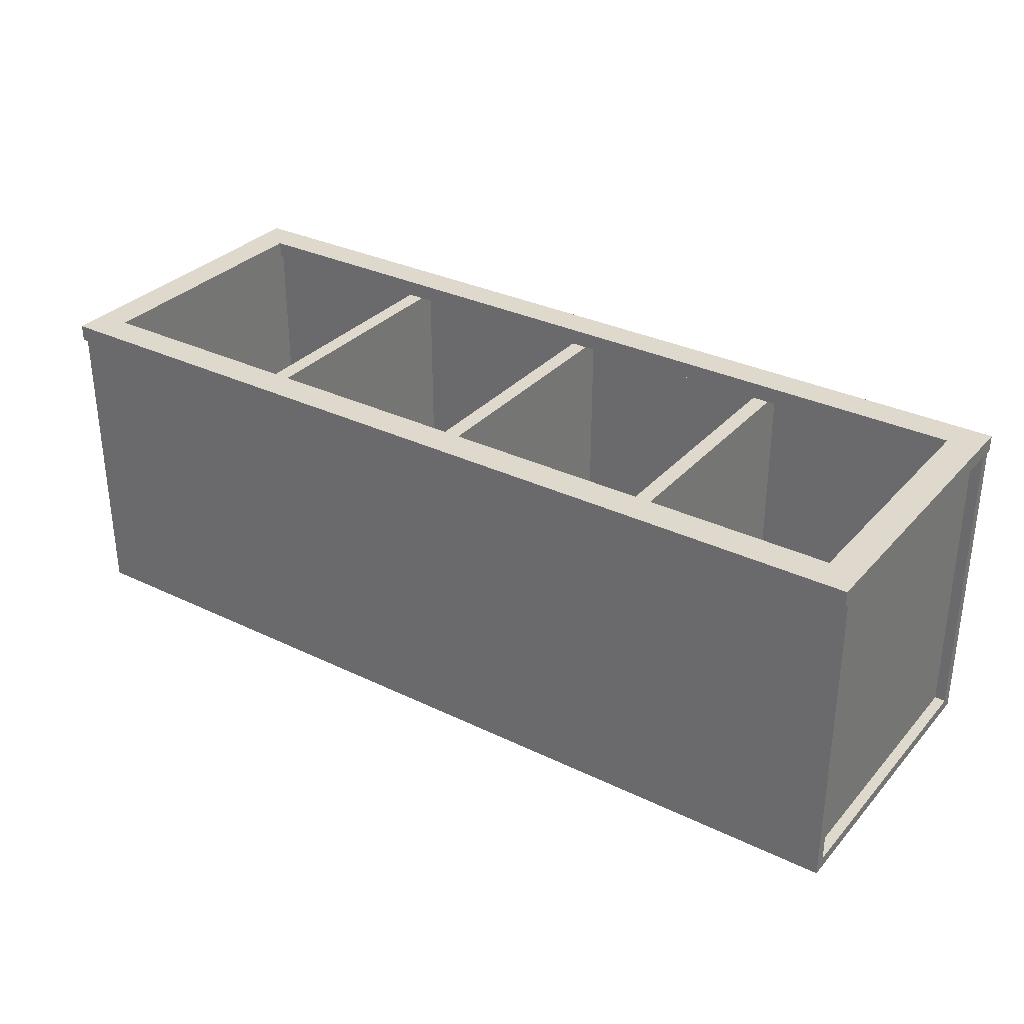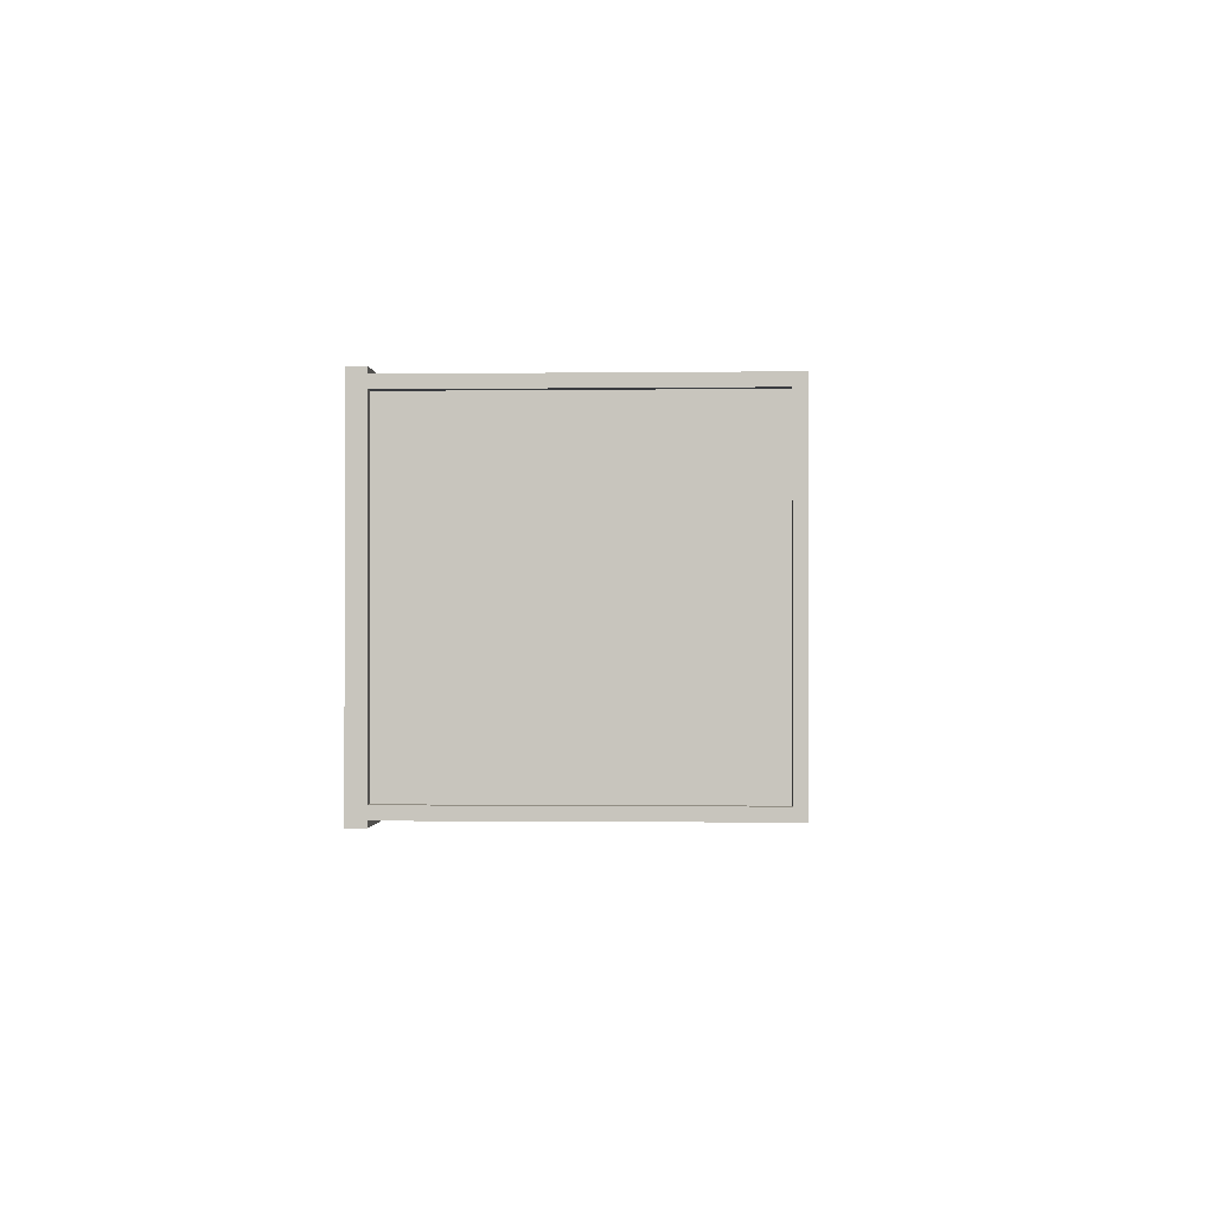
<metadata>
{"format":"obj","ext":"obj","renderer":"f3d","projection":"perspective","resolution":1024,"background":"white","views":[{"elev":31.9,"azim":-145.8,"up":"+Z"},{"elev":-0.9,"azim":92.8,"up":"+Y"}]}
</metadata>
<code>
v 0.8725 0.3072 0.2837
v 0.8725 -0.28 -0.3144
v 0.8725 -0.28 0.2837
v 0.8725 0.3072 -0.3144
v 0.8725 0.3072 0.2837
v 0.8725 -0.28 -0.3144
v 0.8725 -0.28 0.2837
v 0.8725 0.3072 -0.3144
v 0.8942 0.3072 -0.3144
v 0.8942 -0.28 0.2837
v 0.8942 -0.28 -0.3144
v 0.8942 0.3072 0.2837
v 0.8942 0.3072 -0.3144
v 0.8942 -0.28 0.2837
v 0.8942 -0.28 -0.3144
v 0.8942 0.3072 0.2837
v -0.8674 0.3072 -0.3144
v -0.8674 -0.28 0.2837
v -0.8674 -0.28 -0.3144
v -0.8674 0.3072 0.2837
v -0.8674 0.3072 -0.3144
v -0.8674 -0.28 0.2837
v -0.8674 -0.28 -0.3144
v -0.8674 0.3072 0.2837
v -0.8891 0.3072 0.2837
v -0.8891 -0.28 -0.3144
v -0.8891 -0.28 0.2837
v -0.8891 0.3072 -0.3144
v -0.8891 0.3072 0.2837
v -0.8891 -0.28 -0.3144
v -0.8891 -0.28 0.2837
v -0.8891 0.3072 -0.3144
v 0.4294 0.3072 0.2837
v 0.4294 0.3072 0.2837
v 0.4294 -0.28 -0.2981
v 0.4294 -0.28 -0.2981
v 0.4294 -0.28 0.2837
v 0.4294 -0.28 0.2837
v 0.4294 0.3072 -0.2981
v 0.4294 0.3072 -0.2981
v 0.462 -0.28 0.2837
v 0.462 -0.28 0.2837
v 0.462 0.3072 -0.2981
v 0.462 0.3072 -0.2981
v 0.462 0.3072 0.2837
v 0.462 0.3072 0.2837
v 0.462 -0.28 -0.2981
v 0.462 -0.28 -0.2981
v 0.4294 0.3072 0.2837
v 0.4294 0.3072 0.2837
v 0.4294 -0.28 -0.2981
v 0.4294 -0.28 -0.2981
v 0.4294 -0.28 0.2837
v 0.4294 -0.28 0.2837
v 0.4294 0.3072 -0.2981
v 0.4294 0.3072 -0.2981
v 0.462 -0.28 0.2837
v 0.462 -0.28 0.2837
v 0.462 0.3072 -0.2981
v 0.462 0.3072 -0.2981
v 0.462 0.3072 0.2837
v 0.462 0.3072 0.2837
v 0.462 -0.28 -0.2981
v 0.462 -0.28 -0.2981
v -0.01374 0.3072 0.2837
v -0.01374 0.3072 0.2837
v -0.01374 -0.28 -0.2981
v -0.01374 -0.28 -0.2981
v -0.01374 -0.28 0.2837
v -0.01374 -0.28 0.2837
v -0.01374 0.3072 -0.2981
v -0.01374 0.3072 -0.2981
v 0.01888 -0.28 0.2837
v 0.01888 -0.28 0.2837
v 0.01888 0.3072 -0.2981
v 0.01888 0.3072 -0.2981
v 0.01888 0.3072 0.2837
v 0.01888 0.3072 0.2837
v 0.01888 -0.28 -0.2981
v 0.01888 -0.28 -0.2981
v -0.01374 0.3072 0.2837
v -0.01374 0.3072 0.2837
v -0.01374 -0.28 -0.2981
v -0.01374 -0.28 -0.2981
v -0.01374 -0.28 0.2837
v -0.01374 -0.28 0.2837
v -0.01374 0.3072 -0.2981
v -0.01374 0.3072 -0.2981
v 0.01888 -0.28 0.2837
v 0.01888 -0.28 0.2837
v 0.01888 0.3072 -0.2981
v 0.01888 0.3072 -0.2981
v 0.01888 0.3072 0.2837
v 0.01888 0.3072 0.2837
v 0.01888 -0.28 -0.2981
v 0.01888 -0.28 -0.2981
v -0.4569 0.3072 0.2837
v -0.4569 0.3072 0.2837
v -0.4569 -0.28 -0.2981
v -0.4569 -0.28 -0.2981
v -0.4569 -0.28 0.2837
v -0.4569 -0.28 0.2837
v -0.4569 0.3072 -0.2981
v -0.4569 0.3072 -0.2981
v -0.4242 -0.28 0.2837
v -0.4242 -0.28 0.2837
v -0.4242 0.3072 -0.2981
v -0.4242 0.3072 -0.2981
v -0.4242 0.3072 0.2837
v -0.4242 0.3072 0.2837
v -0.4242 -0.28 -0.2981
v -0.4242 -0.28 -0.2981
v -0.4569 0.3072 0.2837
v -0.4569 0.3072 0.2837
v -0.4569 -0.28 -0.2981
v -0.4569 -0.28 -0.2981
v -0.4569 -0.28 0.2837
v -0.4569 -0.28 0.2837
v -0.4569 0.3072 -0.2981
v -0.4569 0.3072 -0.2981
v -0.4242 -0.28 0.2837
v -0.4242 -0.28 0.2837
v -0.4242 0.3072 -0.2981
v -0.4242 0.3072 -0.2981
v -0.4242 0.3072 0.2837
v -0.4242 0.3072 0.2837
v -0.4242 -0.28 -0.2981
v -0.4242 -0.28 -0.2981
v -0.8674 0.3072 -0.2981
v 0.8725 -0.28 -0.2981
v 0.8725 0.3072 -0.2981
v -0.8674 -0.28 -0.2981
v -0.8674 0.3072 -0.2981
v 0.8725 -0.28 -0.2981
v 0.8725 0.3072 -0.2981
v -0.8674 -0.28 -0.2981
v -0.8674 -0.28 -0.3144
v 0.8725 0.3072 -0.3144
v 0.8725 -0.28 -0.3144
v -0.8674 0.3072 -0.3144
v -0.8674 -0.28 -0.3144
v 0.8725 0.3072 -0.3144
v 0.8725 -0.28 -0.3144
v -0.8674 0.3072 -0.3144
v 0.916 -0.3018 0.2837
v -0.9108 -0.3018 -0.3361
v 0.916 -0.3018 -0.3361
v -0.9108 -0.3018 0.2837
v 0.916 -0.28 -0.3361
v 0.916 -0.28 -0.3361
v 0.916 -0.28 -0.3361
v -0.9108 -0.28 0.2837
v -0.9108 -0.28 0.2837
v 0.916 -0.28 0.2837
v 0.916 -0.28 0.2837
v -0.9108 -0.28 -0.3361
v -0.9108 -0.28 -0.3361
v -0.9108 -0.28 -0.3361
v 0.916 -0.3018 0.2837
v 0.916 -0.3018 0.2837
v -0.9108 -0.3018 -0.3361
v -0.9108 -0.3018 -0.3361
v -0.9108 -0.3018 -0.3361
v 0.916 -0.3018 -0.3361
v 0.916 -0.3018 -0.3361
v 0.916 -0.3018 -0.3361
v -0.9108 -0.3018 0.2837
v -0.9108 -0.3018 0.2837
v 0.916 -0.28 -0.3361
v 0.916 -0.28 -0.3361
v 0.916 -0.28 -0.3361
v -0.9108 -0.28 0.2837
v -0.9108 -0.28 0.2837
v 0.916 -0.28 0.2837
v 0.916 -0.28 0.2837
v -0.9108 -0.28 -0.3361
v -0.9108 -0.28 -0.3361
v -0.9108 -0.28 -0.3361
v 0.916 -0.3018 0.2837
v -0.9108 -0.3018 -0.3361
v -0.9108 -0.3018 -0.3361
v 0.916 -0.3018 -0.3361
v 0.916 -0.3018 -0.3361
v -0.9108 -0.3018 0.2837
v 0.916 0.3289 0.2837
v -0.9108 0.3289 -0.3361
v 0.916 0.3289 -0.3361
v -0.9108 0.3289 0.2837
v 0.916 0.3072 0.2837
v 0.916 0.3072 0.2837
v -0.9108 0.3072 0.2837
v -0.9108 0.3072 0.2837
v 0.916 0.3072 -0.3361
v 0.916 0.3072 -0.3361
v 0.916 0.3072 -0.3361
v -0.9108 0.3072 -0.3361
v -0.9108 0.3072 -0.3361
v -0.9108 0.3072 -0.3361
v 0.916 0.3289 0.2837
v 0.916 0.3289 0.2837
v -0.9108 0.3289 -0.3361
v -0.9108 0.3289 -0.3361
v -0.9108 0.3289 -0.3361
v 0.916 0.3289 -0.3361
v 0.916 0.3289 -0.3361
v 0.916 0.3289 -0.3361
v -0.9108 0.3289 0.2837
v -0.9108 0.3289 0.2837
v 0.916 0.3072 0.2837
v 0.916 0.3072 0.2837
v -0.9108 0.3072 0.2837
v -0.9108 0.3072 0.2837
v 0.916 0.3072 -0.3361
v 0.916 0.3072 -0.3361
v 0.916 0.3072 -0.3361
v -0.9108 0.3072 -0.3361
v -0.9108 0.3072 -0.3361
v -0.9108 0.3072 -0.3361
v 0.916 0.3289 0.2837
v -0.9108 0.3289 -0.3361
v -0.9108 0.3289 -0.3361
v 0.916 0.3289 -0.3361
v 0.916 0.3289 -0.3361
v -0.9108 0.3289 0.2837
v 0.8507 -0.2474 0.2837
v 0.8507 0.2746 0.2837
v 0.916 0.2746 0.2837
v 0.916 -0.2474 0.2837
v 0.8507 0.2746 0.3163
v 0.8507 0.2746 0.3163
v 0.8507 -0.2474 0.2837
v 0.8507 -0.2474 0.2837
v 0.8507 -0.2474 0.3163
v 0.8507 -0.2474 0.3163
v 0.8507 0.2746 0.2837
v 0.8507 0.2746 0.2837
v 0.916 -0.2474 0.3163
v 0.916 -0.2474 0.3163
v 0.916 0.2746 0.2837
v 0.916 0.2746 0.2837
v 0.916 0.2746 0.3163
v 0.916 0.2746 0.3163
v 0.916 -0.2474 0.2837
v 0.916 -0.2474 0.2837
v 0.8507 0.2746 0.3163
v 0.8507 0.2746 0.3163
v 0.8507 -0.2474 0.2837
v 0.8507 -0.2474 0.3163
v 0.8507 -0.2474 0.3163
v 0.8507 0.2746 0.2837
v 0.916 -0.2474 0.3163
v 0.916 -0.2474 0.3163
v 0.916 0.2746 0.2837
v 0.916 0.2746 0.3163
v 0.916 0.2746 0.3163
v 0.916 -0.2474 0.2837
v 0.7855 0.3072 -0.3144
v 0.7855 0.3072 -0.3144
v 0.7855 -0.28 -0.3361
v 0.7855 -0.28 -0.3361
v 0.7855 -0.28 -0.3144
v 0.7855 -0.28 -0.3144
v 0.7855 0.3072 -0.3361
v 0.7855 0.3072 -0.3361
v 0.916 -0.28 -0.3144
v 0.916 -0.28 -0.3144
v 0.916 0.3072 -0.3361
v 0.916 0.3072 -0.3361
v 0.916 0.3072 -0.3144
v 0.916 0.3072 -0.3144
v 0.916 -0.28 -0.3361
v 0.916 -0.28 -0.3361
v 0.7855 0.3072 -0.3144
v 0.7855 0.3072 -0.3144
v 0.7855 -0.28 -0.3361
v 0.7855 -0.28 -0.3361
v 0.7855 -0.28 -0.3144
v 0.7855 -0.28 -0.3144
v 0.7855 0.3072 -0.3361
v 0.7855 0.3072 -0.3361
v 0.916 -0.28 -0.3144
v 0.916 -0.28 -0.3144
v 0.916 0.3072 -0.3361
v 0.916 0.3072 -0.3361
v 0.916 0.3072 -0.3144
v 0.916 0.3072 -0.3144
v 0.916 -0.28 -0.3361
v 0.916 -0.28 -0.3361
v 0.2201 0.3072 -0.3144
v 0.2201 0.3072 -0.3144
v 0.2201 -0.28 -0.3361
v 0.2201 -0.28 -0.3361
v 0.2201 -0.28 -0.3144
v 0.2201 -0.28 -0.3144
v 0.2201 0.3072 -0.3361
v 0.2201 0.3072 -0.3361
v 0.3505 -0.28 -0.3144
v 0.3505 -0.28 -0.3144
v 0.3505 0.3072 -0.3361
v 0.3505 0.3072 -0.3361
v 0.3505 0.3072 -0.3144
v 0.3505 0.3072 -0.3144
v 0.3505 -0.28 -0.3361
v 0.3505 -0.28 -0.3361
v 0.2201 0.3072 -0.3144
v 0.2201 0.3072 -0.3144
v 0.2201 -0.28 -0.3361
v 0.2201 -0.28 -0.3361
v 0.2201 -0.28 -0.3144
v 0.2201 -0.28 -0.3144
v 0.2201 0.3072 -0.3361
v 0.2201 0.3072 -0.3361
v 0.3505 -0.28 -0.3144
v 0.3505 -0.28 -0.3144
v 0.3505 0.3072 -0.3361
v 0.3505 0.3072 -0.3361
v 0.3505 0.3072 -0.3144
v 0.3505 0.3072 -0.3144
v 0.3505 -0.28 -0.3361
v 0.3505 -0.28 -0.3361
v -0.3454 0.3072 -0.3144
v -0.3454 0.3072 -0.3144
v -0.3454 -0.28 -0.3361
v -0.3454 -0.28 -0.3361
v -0.3454 -0.28 -0.3144
v -0.3454 -0.28 -0.3144
v -0.3454 0.3072 -0.3361
v -0.3454 0.3072 -0.3361
v -0.2149 -0.28 -0.3144
v -0.2149 -0.28 -0.3144
v -0.2149 0.3072 -0.3361
v -0.2149 0.3072 -0.3361
v -0.2149 0.3072 -0.3144
v -0.2149 0.3072 -0.3144
v -0.2149 -0.28 -0.3361
v -0.2149 -0.28 -0.3361
v -0.3454 0.3072 -0.3144
v -0.3454 0.3072 -0.3144
v -0.3454 -0.28 -0.3361
v -0.3454 -0.28 -0.3361
v -0.3454 -0.28 -0.3144
v -0.3454 -0.28 -0.3144
v -0.3454 0.3072 -0.3361
v -0.3454 0.3072 -0.3361
v -0.2149 -0.28 -0.3144
v -0.2149 -0.28 -0.3144
v -0.2149 0.3072 -0.3361
v -0.2149 0.3072 -0.3361
v -0.2149 0.3072 -0.3144
v -0.2149 0.3072 -0.3144
v -0.2149 -0.28 -0.3361
v -0.2149 -0.28 -0.3361
v -0.9108 0.3072 -0.3144
v -0.9108 0.3072 -0.3144
v -0.9108 -0.28 -0.3361
v -0.9108 -0.28 -0.3361
v -0.9108 -0.28 -0.3144
v -0.9108 -0.28 -0.3144
v -0.9108 0.3072 -0.3361
v -0.9108 0.3072 -0.3361
v -0.7804 -0.28 -0.3144
v -0.7804 -0.28 -0.3144
v -0.7804 0.3072 -0.3361
v -0.7804 0.3072 -0.3361
v -0.7804 0.3072 -0.3144
v -0.7804 0.3072 -0.3144
v -0.7804 -0.28 -0.3361
v -0.7804 -0.28 -0.3361
v -0.9108 0.3072 -0.3144
v -0.9108 0.3072 -0.3144
v -0.9108 -0.28 -0.3361
v -0.9108 -0.28 -0.3361
v -0.9108 -0.28 -0.3144
v -0.9108 -0.28 -0.3144
v -0.9108 0.3072 -0.3361
v -0.9108 0.3072 -0.3361
v -0.7804 -0.28 -0.3144
v -0.7804 -0.28 -0.3144
v -0.7804 0.3072 -0.3361
v -0.7804 0.3072 -0.3361
v -0.7804 0.3072 -0.3144
v -0.7804 0.3072 -0.3144
v -0.7804 -0.28 -0.3361
v -0.7804 -0.28 -0.3361
v -0.9108 -0.2474 0.2837
v -0.9108 0.2746 0.2837
v -0.8456 0.2746 0.2837
v -0.8456 -0.2474 0.2837
v -0.9108 0.2746 0.3163
v -0.9108 0.2746 0.3163
v -0.9108 -0.2474 0.2837
v -0.9108 -0.2474 0.2837
v -0.9108 -0.2474 0.3163
v -0.9108 -0.2474 0.3163
v -0.9108 0.2746 0.2837
v -0.9108 0.2746 0.2837
v -0.8456 -0.2474 0.3163
v -0.8456 -0.2474 0.3163
v -0.8456 0.2746 0.2837
v -0.8456 0.2746 0.2837
v -0.8456 0.2746 0.3163
v -0.8456 0.2746 0.3163
v -0.8456 -0.2474 0.2837
v -0.8456 -0.2474 0.2837
v -0.9108 0.2746 0.3163
v -0.9108 0.2746 0.3163
v -0.9108 -0.2474 0.2837
v -0.9108 -0.2474 0.3163
v -0.9108 -0.2474 0.3163
v -0.9108 0.2746 0.2837
v -0.8456 -0.2474 0.3163
v -0.8456 -0.2474 0.3163
v -0.8456 0.2746 0.2837
v -0.8456 0.2746 0.3163
v -0.8456 0.2746 0.3163
v -0.8456 -0.2474 0.2837
v -0.9108 -0.3126 0.2837
v 0.916 -0.2474 0.2837
v 0.916 -0.3126 0.2837
v -0.9108 -0.2474 0.2837
v 0.916 -0.3126 0.3163
v 0.916 -0.3126 0.3163
v -0.9108 -0.2474 0.3163
v -0.9108 -0.2474 0.3163
v 0.916 -0.2474 0.3163
v 0.916 -0.2474 0.3163
v -0.9108 -0.3126 0.3163
v -0.9108 -0.3126 0.3163
v -0.9108 -0.3126 0.2837
v -0.9108 -0.3126 0.2837
v -0.9108 -0.3126 0.2837
v 0.916 -0.2474 0.2837
v 0.916 -0.2474 0.2837
v 0.916 -0.2474 0.2837
v 0.916 -0.3126 0.2837
v 0.916 -0.3126 0.2837
v 0.916 -0.3126 0.2837
v -0.9108 -0.2474 0.2837
v -0.9108 -0.2474 0.2837
v -0.9108 -0.2474 0.2837
v 0.916 -0.3126 0.3163
v 0.916 -0.3126 0.3163
v 0.916 -0.3126 0.3163
v -0.9108 -0.2474 0.3163
v -0.9108 -0.2474 0.3163
v -0.9108 -0.2474 0.3163
v 0.916 -0.2474 0.3163
v 0.916 -0.2474 0.3163
v 0.916 -0.2474 0.3163
v -0.9108 -0.3126 0.3163
v -0.9108 -0.3126 0.3163
v -0.9108 -0.3126 0.3163
v -0.9108 -0.3126 0.2837
v -0.9108 -0.3126 0.2837
v 0.916 -0.2474 0.2837
v 0.916 -0.2474 0.2837
v 0.916 -0.3126 0.2837
v 0.916 -0.3126 0.2837
v -0.9108 -0.2474 0.2837
v -0.9108 -0.2474 0.2837
v 0.916 -0.3126 0.3163
v -0.9108 -0.2474 0.3163
v 0.916 -0.2474 0.3163
v -0.9108 -0.3126 0.3163
v 0.916 0.3398 0.2837
v 0.916 0.2746 0.2837
v -0.9108 0.3398 0.2837
v 0.916 0.3398 0.3163
v 0.916 0.3398 0.3163
v -0.9108 0.2746 0.2837
v 0.916 0.2746 0.3163
v 0.916 0.2746 0.3163
v -0.9108 0.2746 0.3163
v -0.9108 0.2746 0.3163
v -0.9108 0.3398 0.3163
v -0.9108 0.3398 0.3163
v 0.916 0.3398 0.2837
v 0.916 0.3398 0.2837
v 0.916 0.3398 0.2837
v 0.916 0.2746 0.2837
v 0.916 0.2746 0.2837
v 0.916 0.2746 0.2837
v -0.9108 0.3398 0.2837
v -0.9108 0.3398 0.2837
v -0.9108 0.3398 0.2837
v 0.916 0.3398 0.3163
v 0.916 0.3398 0.3163
v 0.916 0.3398 0.3163
v -0.9108 0.2746 0.2837
v -0.9108 0.2746 0.2837
v -0.9108 0.2746 0.2837
v 0.916 0.2746 0.3163
v 0.916 0.2746 0.3163
v 0.916 0.2746 0.3163
v -0.9108 0.2746 0.3163
v -0.9108 0.2746 0.3163
v -0.9108 0.2746 0.3163
v -0.9108 0.3398 0.3163
v -0.9108 0.3398 0.3163
v -0.9108 0.3398 0.3163
v 0.916 0.3398 0.2837
v 0.916 0.3398 0.2837
v 0.916 0.2746 0.2837
v 0.916 0.2746 0.2837
v -0.9108 0.3398 0.2837
v -0.9108 0.3398 0.2837
v 0.916 0.3398 0.3163
v -0.9108 0.2746 0.2837
v -0.9108 0.2746 0.2837
v 0.916 0.2746 0.3163
v -0.9108 0.2746 0.3163
v -0.9108 0.3398 0.3163
v -0.5194 0.1114 -0.3144
v -0.5194 0.1114 -0.3144
v -0.5194 -0.28 -0.3144
v -0.5194 -0.28 -0.3144
v -0.6388 0.1114 -0.3144
v -0.6388 0.1114 -0.3144
v -0.6388 -0.28 -0.3144
v -0.6388 -0.28 -0.3144
f 3 2 1
f 4 1 2
f 5 6 7
f 6 5 8
f 11 10 9
f 12 9 10
f 13 14 15
f 14 13 16
f 19 18 17
f 20 17 18
f 21 22 23
f 22 21 24
f 27 26 25
f 28 25 26
f 29 30 31
f 30 29 32
f 38 36 34
f 40 34 36
f 37 33 42
f 39 35 44
f 46 42 33
f 48 44 35
f 45 43 41
f 47 41 43
f 49 51 53
f 51 49 55
f 57 50 54
f 59 52 56
f 50 57 61
f 52 59 63
f 58 60 62
f 60 58 64
f 70 68 66
f 72 66 68
f 69 65 74
f 71 67 76
f 78 74 65
f 80 76 67
f 77 75 73
f 79 73 75
f 81 83 85
f 83 81 87
f 89 82 86
f 91 84 88
f 82 89 93
f 84 91 95
f 90 92 94
f 92 90 96
f 102 100 98
f 104 98 100
f 101 97 106
f 103 99 108
f 110 106 97
f 112 108 99
f 109 107 105
f 111 105 107
f 113 115 117
f 115 113 119
f 121 114 118
f 123 116 120
f 114 121 125
f 116 123 127
f 122 124 126
f 124 122 128
f 131 130 129
f 132 129 130
f 133 134 135
f 134 133 136
f 139 138 137
f 140 137 138
f 141 142 143
f 142 141 144
f 145 146 147
f 146 145 148
f 155 153 151
f 157 151 153
f 154 150 160
f 156 161 149
f 158 152 162
f 164 160 150
f 166 149 161
f 167 162 152
f 165 163 159
f 168 159 163
f 169 172 174
f 172 169 176
f 179 170 175
f 171 180 177
f 181 173 178
f 170 179 182
f 180 171 183
f 173 181 184
f 187 186 185
f 188 185 186
f 195 192 190
f 192 195 197
f 200 193 189
f 194 201 196
f 202 191 198
f 193 200 204
f 201 194 206
f 191 202 207
f 199 203 205
f 203 199 208
f 209 211 213
f 216 213 211
f 210 214 219
f 217 220 215
f 218 212 221
f 222 219 214
f 223 215 220
f 224 221 212
f 227 225 226
f 225 227 228
f 233 232 229
f 236 229 232
f 234 230 238
f 235 231 240
f 242 238 230
f 244 240 231
f 241 239 237
f 243 237 239
f 245 247 248
f 247 245 250
f 251 246 249
f 246 251 254
f 252 253 255
f 253 252 256
f 262 260 258
f 264 258 260
f 261 257 266
f 263 259 268
f 270 266 257
f 272 268 259
f 269 267 265
f 271 265 267
f 273 275 277
f 275 273 279
f 281 274 278
f 283 276 280
f 274 281 285
f 276 283 287
f 282 284 286
f 284 282 288
f 294 292 290
f 296 290 292
f 293 289 298
f 295 291 300
f 302 298 289
f 304 300 291
f 301 299 297
f 303 297 299
f 305 307 309
f 307 305 311
f 313 306 310
f 315 308 312
f 306 313 317
f 308 315 319
f 314 316 318
f 316 314 320
f 326 324 322
f 328 322 324
f 325 321 330
f 327 323 332
f 334 330 321
f 336 332 323
f 333 331 329
f 335 329 331
f 337 339 341
f 339 337 343
f 345 338 342
f 347 340 344
f 338 345 349
f 340 347 351
f 346 348 350
f 348 346 352
f 358 356 354
f 360 354 356
f 357 353 362
f 359 355 364
f 366 362 353
f 368 364 355
f 365 363 361
f 367 361 363
f 369 371 373
f 371 369 375
f 377 370 374
f 379 372 376
f 370 377 381
f 372 379 383
f 378 380 382
f 380 378 384
f 387 385 386
f 385 387 388
f 393 392 389
f 396 389 392
f 394 390 398
f 395 391 400
f 402 398 390
f 404 400 391
f 401 399 397
f 403 397 399
f 405 407 408
f 407 405 410
f 411 406 409
f 406 411 414
f 412 413 415
f 413 412 416
f 422 417 419
f 424 418 420
f 417 422 428
f 418 424 426
f 423 421 425
f 421 423 427
f 435 433 430
f 440 430 433
f 436 441 432
f 437 431 442
f 438 444 429
f 439 434 445
f 447 432 441
f 450 442 431
f 452 429 444
f 449 445 434
f 448 443 446
f 451 446 443
f 453 455 457
f 455 453 459
f 456 461 458
f 454 462 460
f 461 456 463
f 462 454 464
f 465 467 469
f 470 466 474
f 476 469 467
f 472 474 466
f 471 468 473
f 475 473 468
f 485 482 479
f 481 488 478
f 482 485 491
f 487 484 477
f 488 481 492
f 483 495 490
f 497 480 489
f 484 487 500
f 480 497 494
f 496 486 493
f 495 483 498
f 486 496 499
f 501 503 505
f 502 507 504
f 508 505 503
f 510 504 507
f 509 511 506
f 512 506 511
f 513 515 517
f 518 516 514
f 514 518 516
f 515 517 513
f 519 517 515
f 516 518 520
f 520 516 518
f 517 515 519

</code>
